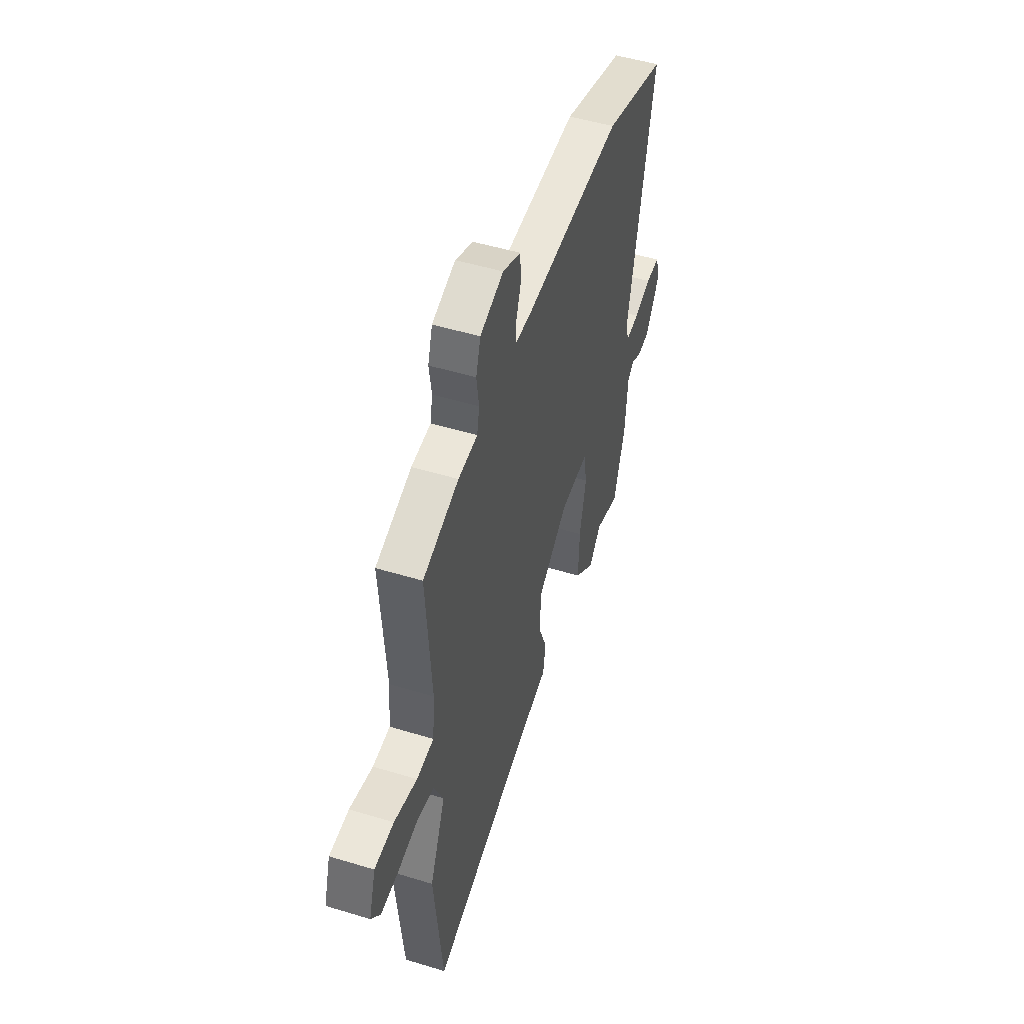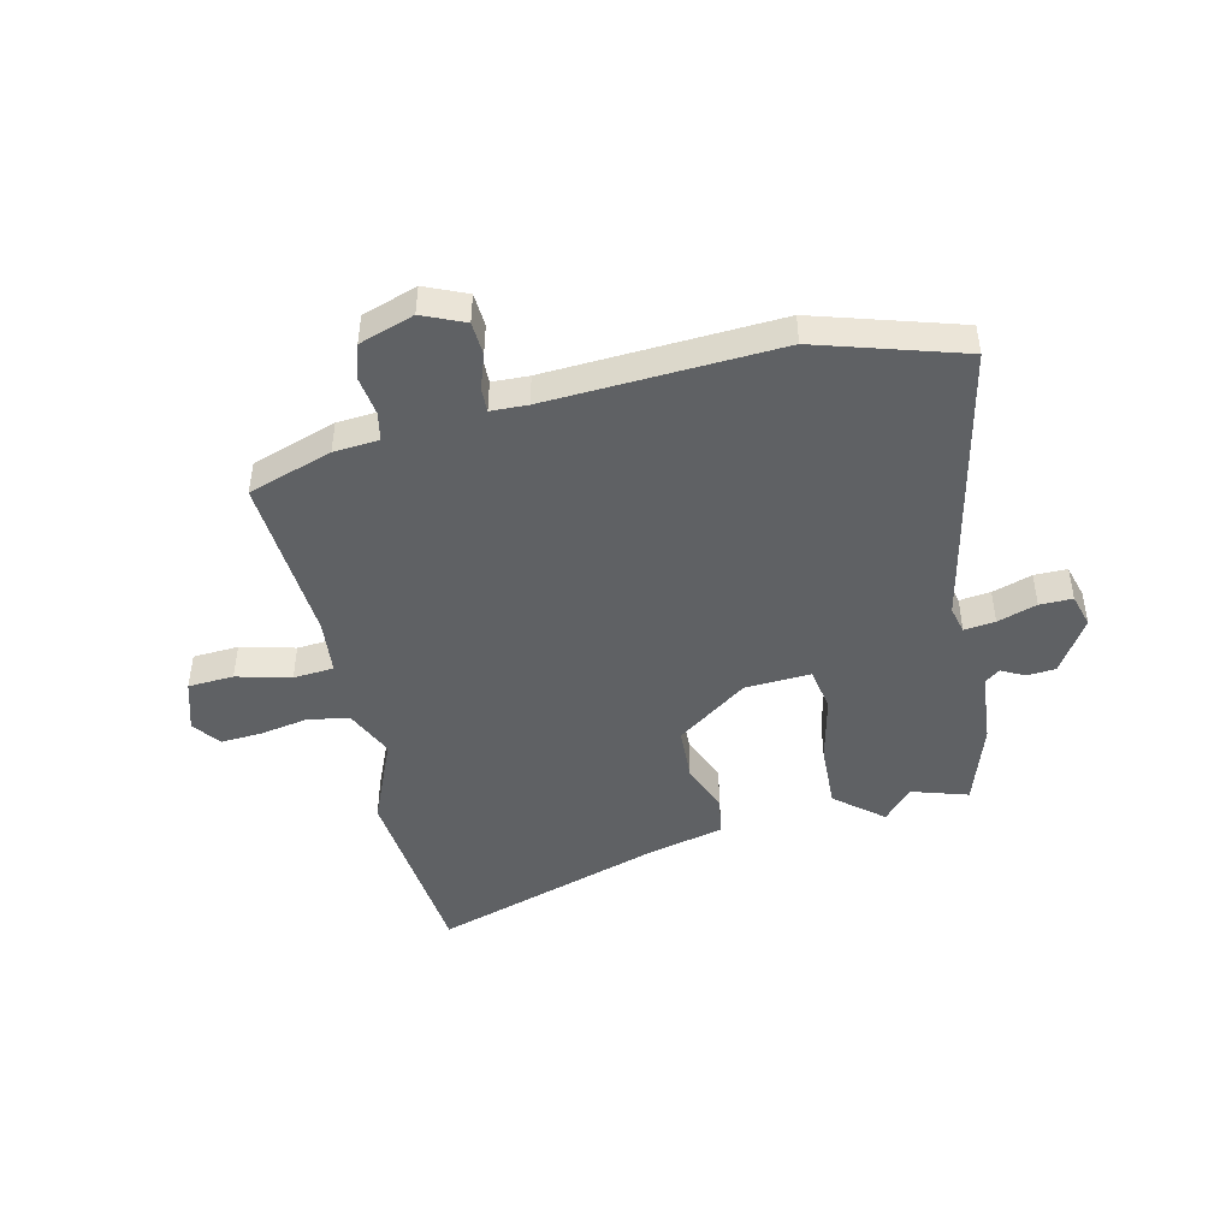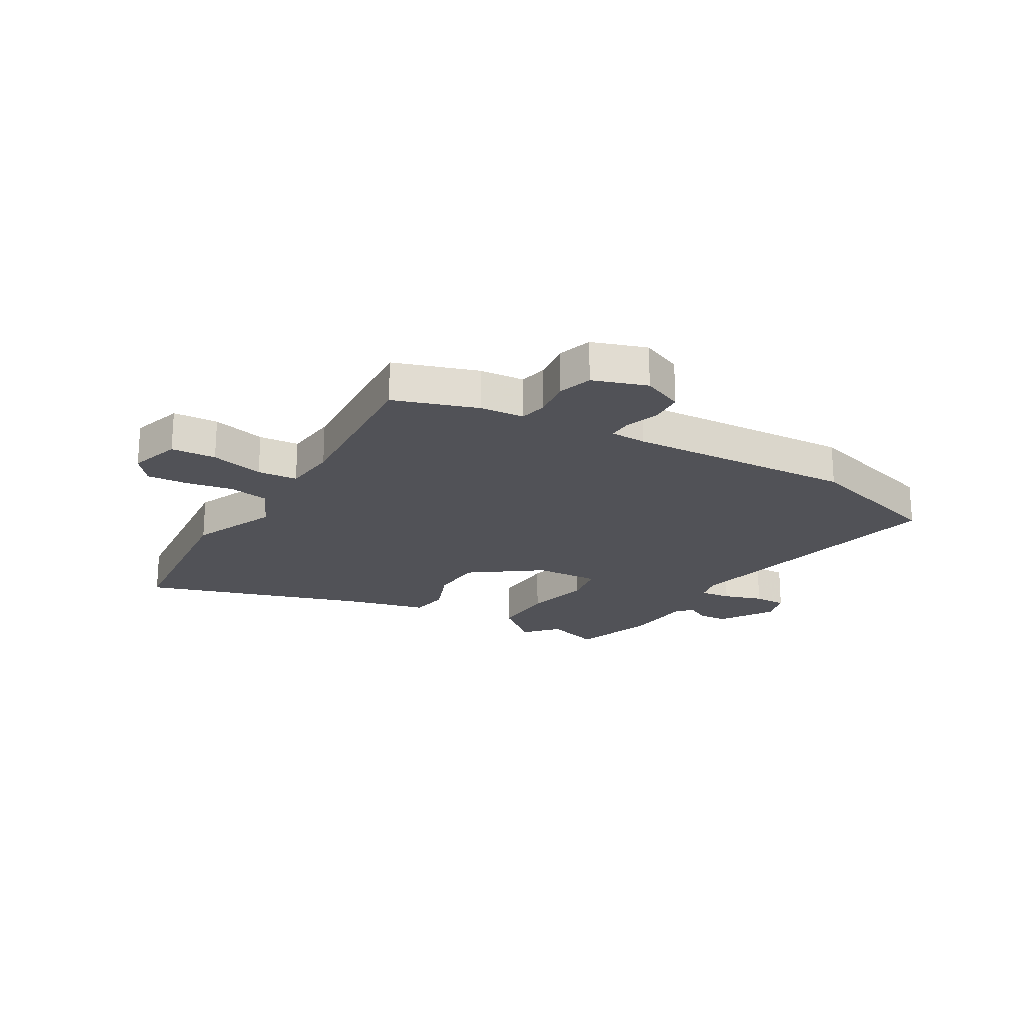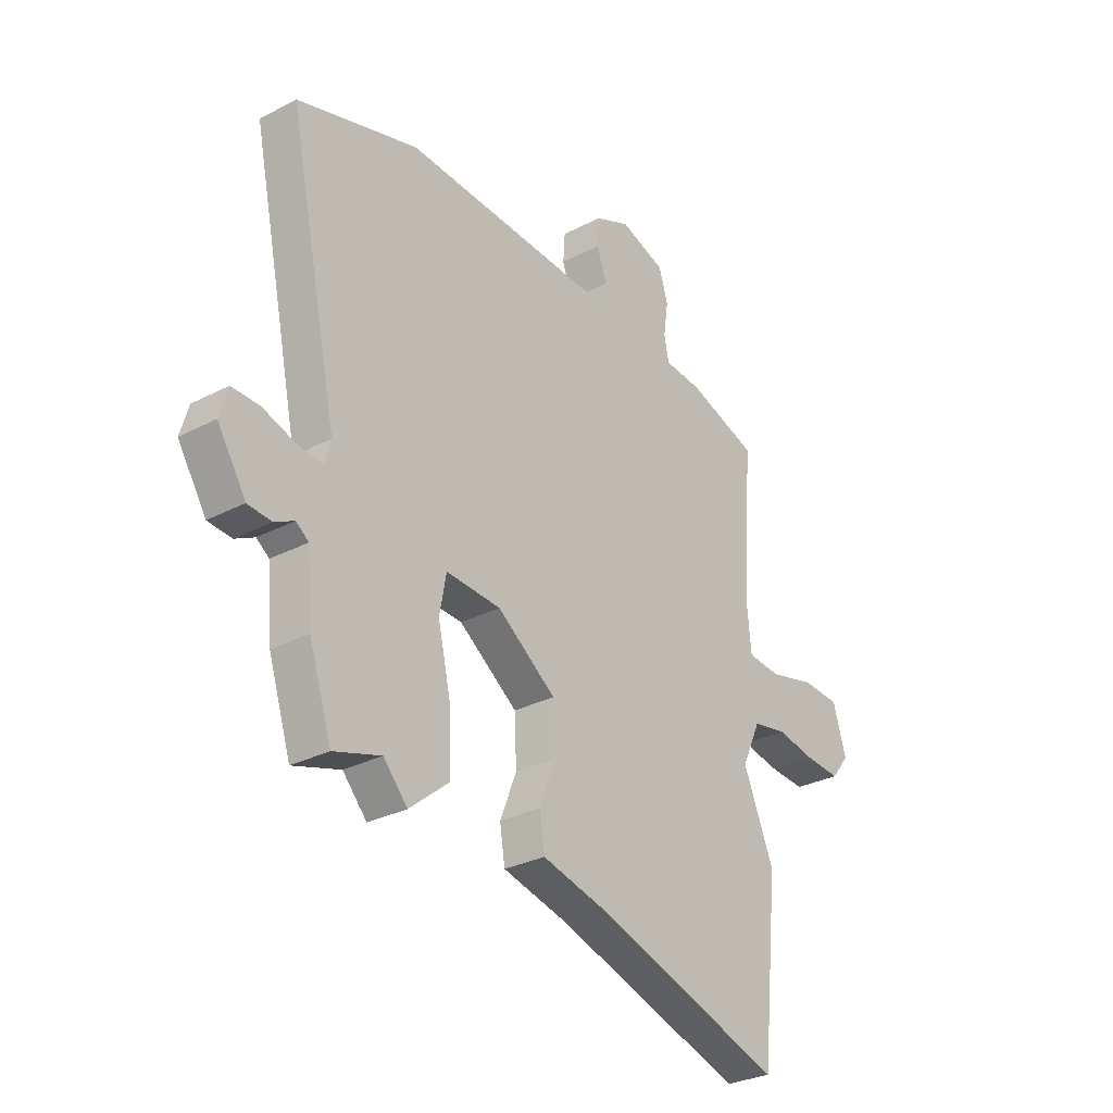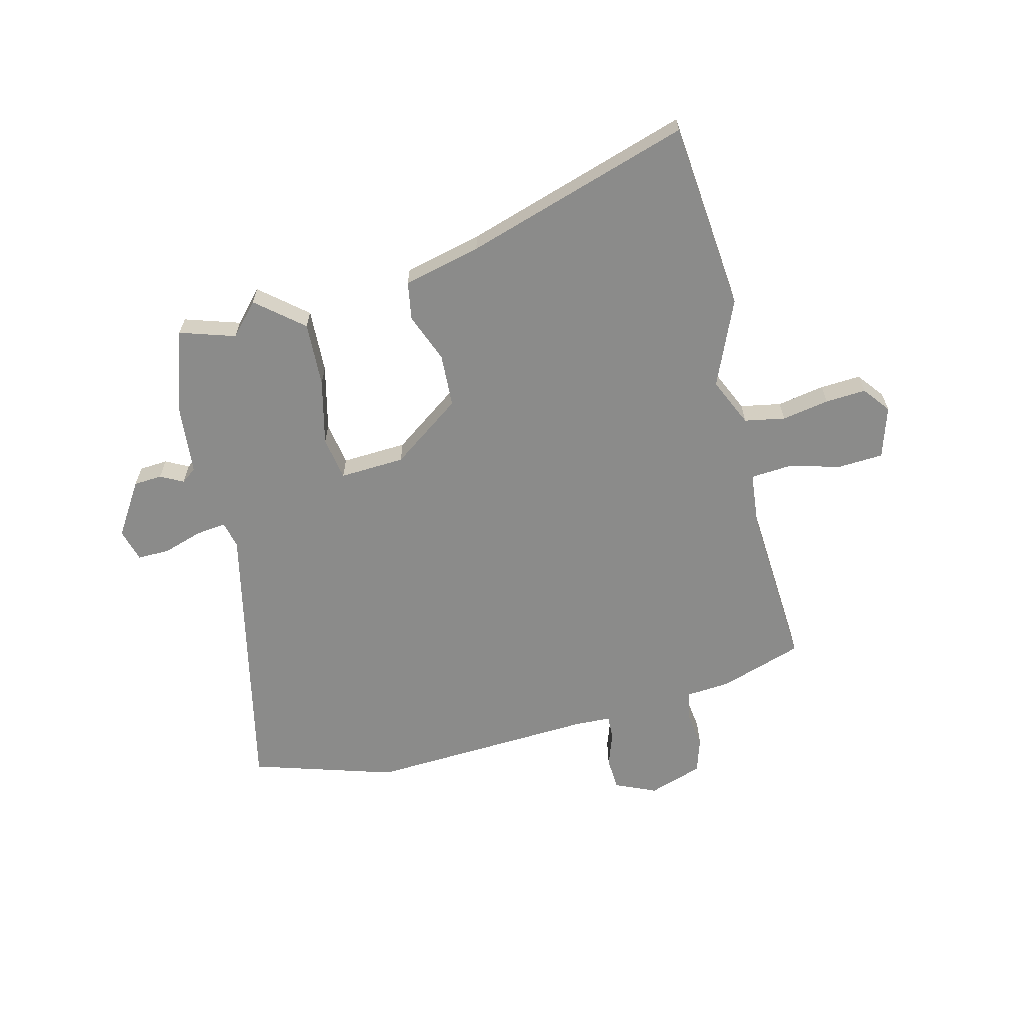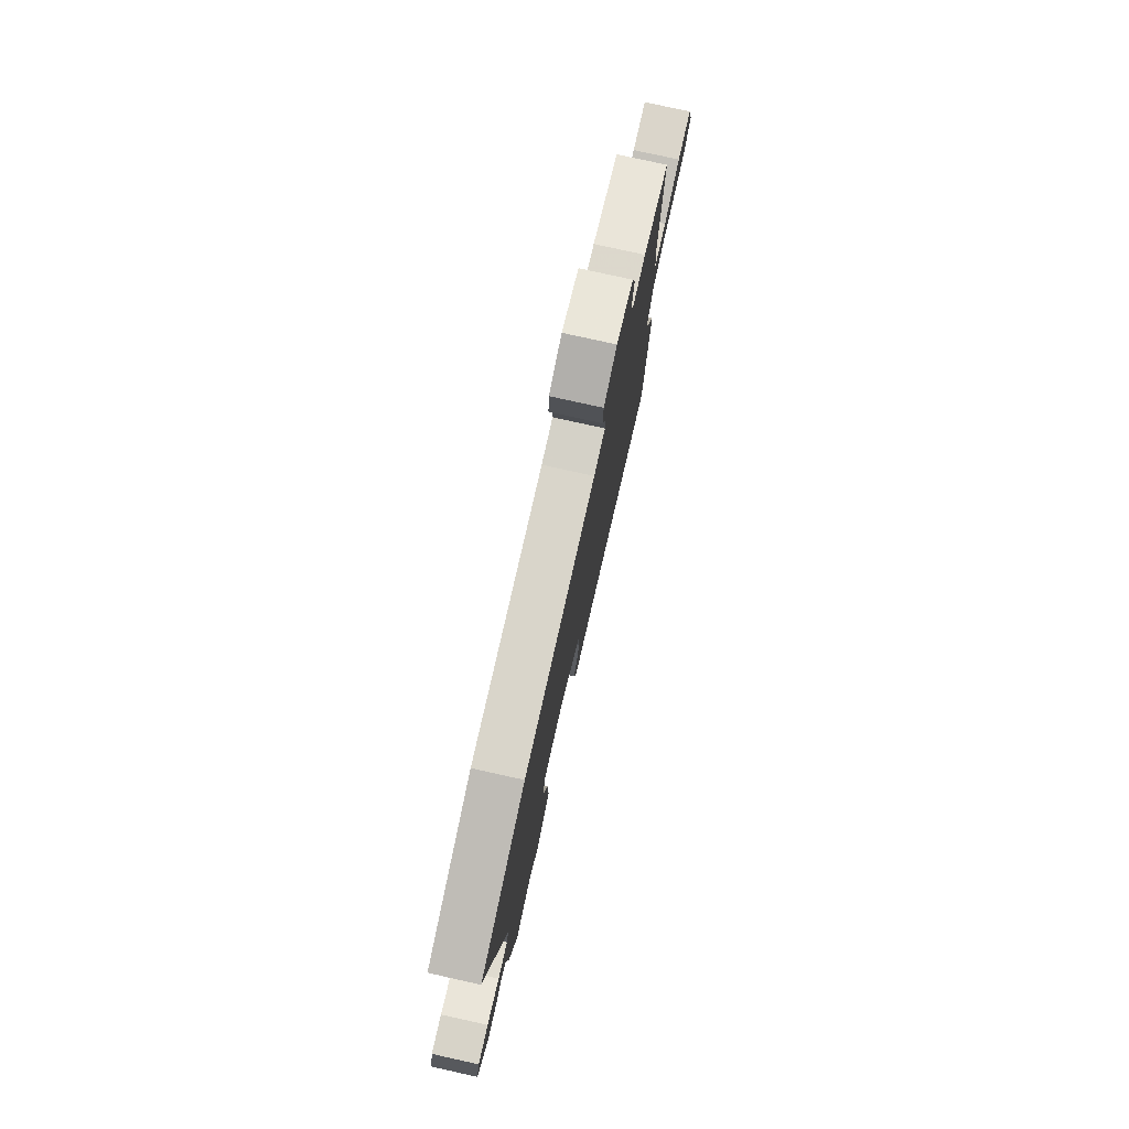
<metadata>
{"format":"obj","ext":"obj","renderer":"f3d","projection":"perspective","resolution":1024,"background":"white","views":[{"elev":49.9,"azim":-71.4,"up":"+Z"},{"elev":-46.0,"azim":12.7,"up":"+Y"},{"elev":-21.4,"azim":-30.7,"up":"+Y"},{"elev":-29.6,"azim":127.5,"up":"+Z"},{"elev":-63.7,"azim":-166.5,"up":"+Y"},{"elev":77.9,"azim":102.5,"up":"+Z"}]}
</metadata>
<code>
v 0.501 0.07 -0.5
v 0.401 0.07 -0.469
v 0.35 0.07 -0.526
v 0.266 0.07 -0.457
v 0.27 0.07 -0.341
v 0.297 0.07 -0.222
v 0.283 0.07 -0.144
v 0.166 0.07 -0.151
v 0.041 0.07 -0.242
v 0.037 0.07 -0.338
v 0.072 0.07 -0.426
v 0.061 0.07 -0.495
v -0.078 0.07 -0.53
v -0.483 0.07 -0.661
v -0.519 0.07 -0.319
v -0.454 0.07 -0.164
v -0.494 0.07 -0.077
v -0.567 0.07 -0.064
v -0.652 0.07 -0.08
v -0.725 0.07 -0.085
v -0.763 0.07 -0.037
v -0.735 0.07 0.056
v -0.654 0.07 0.061
v -0.558 0.07 0.037
v -0.486 0.07 0.043
v -0.477 0.07 0.14
v -0.499 0.07 0.44
v -0.35 0.07 0.49
v -0.27 0.07 0.497
v -0.26 0.07 0.547
v -0.27 0.07 0.616
v -0.251 0.07 0.678
v -0.154 0.07 0.711
v -0.08 0.07 0.679
v -0.076 0.07 0.62
v -0.097 0.07 0.558
v -0.098 0.07 0.515
v -0.033 0.07 0.513
v 0.377 0.07 0.537
v 0.634 0.07 0.46
v 0.527 0.07 -0.049
v 0.539 0.07 -0.097
v 0.594 0.07 -0.09
v 0.664 0.07 -0.067
v 0.722 0.07 -0.066
v 0.739 0.07 -0.125
v 0.679 0.07 -0.221
v 0.628 0.07 -0.225
v 0.587 0.07 -0.204
v 0.56 0.07 -0.224
v 0.549 0.07 -0.353
v 0.501 0 -0.5
v 0.401 0 -0.469
v 0.35 0 -0.526
v 0.266 0 -0.457
v 0.27 0 -0.341
v 0.297 0 -0.222
v 0.283 0 -0.144
v 0.166 0 -0.151
v 0.041 0 -0.242
v 0.037 0 -0.338
v 0.072 0 -0.426
v 0.061 0 -0.495
v -0.078 0 -0.53
v -0.483 0 -0.661
v -0.519 0 -0.319
v -0.454 0 -0.164
v -0.494 0 -0.077
v -0.567 0 -0.064
v -0.652 0 -0.08
v -0.725 0 -0.085
v -0.763 0 -0.037
v -0.735 0 0.056
v -0.654 0 0.061
v -0.558 0 0.037
v -0.486 0 0.043
v -0.477 0 0.14
v -0.499 0 0.44
v -0.35 0 0.49
v -0.27 0 0.497
v -0.26 0 0.547
v -0.27 0 0.616
v -0.251 0 0.678
v -0.154 0 0.711
v -0.08 0 0.679
v -0.076 0 0.62
v -0.097 0 0.558
v -0.098 0 0.515
v -0.033 0 0.513
v 0.377 0 0.537
v 0.634 0 0.46
v 0.527 0 -0.049
v 0.539 0 -0.097
v 0.594 0 -0.09
v 0.664 0 -0.067
v 0.722 0 -0.066
v 0.739 0 -0.125
v 0.679 0 -0.221
v 0.628 0 -0.225
v 0.587 0 -0.204
v 0.56 0 -0.224
v 0.549 0 -0.353
f 50 51 1 2
f 46 47 48 49
f 44 45 46 49
f 43 44 49 50
f 42 43 50 2
f 38 39 40 41
f 37 38 41 42
f 33 34 35 36
f 33 36 37
f 30 31 32 33
f 29 30 33 37
f 26 27 28 29
f 25 26 29 37
f 21 22 23 24
f 21 24 25
f 18 19 20 21
f 18 21 25
f 17 18 25 37
f 13 14 15 16
f 10 11 12 13
f 9 10 13 16
f 8 9 16 17
f 3 4 5 6
f 42 2 3 6
f 42 6 7
f 17 37 42
f 7 8 17 42
f 53 52 102 101
f 100 99 98 97
f 100 97 96 95
f 101 100 95 94
f 53 101 94 93
f 92 91 90 89
f 93 92 89 88
f 87 86 85 84
f 88 87 84
f 84 83 82 81
f 88 84 81 80
f 80 79 78 77
f 88 80 77 76
f 75 74 73 72
f 76 75 72
f 72 71 70 69
f 76 72 69
f 88 76 69 68
f 67 66 65 64
f 64 63 62 61
f 67 64 61 60
f 68 67 60 59
f 57 56 55 54
f 57 54 53 93
f 58 57 93
f 93 88 68
f 93 68 59 58
f 1 52 53 2
f 2 53 54 3
f 3 54 55 4
f 4 55 56 5
f 5 56 57 6
f 6 57 58 7
f 7 58 59 8
f 8 59 60 9
f 9 60 61 10
f 10 61 62 11
f 11 62 63 12
f 12 63 64 13
f 13 64 65 14
f 14 65 66 15
f 15 66 67 16
f 16 67 68 17
f 17 68 69 18
f 18 69 70 19
f 19 70 71 20
f 20 71 72 21
f 21 72 73 22
f 22 73 74 23
f 23 74 75 24
f 24 75 76 25
f 25 76 77 26
f 26 77 78 27
f 27 78 79 28
f 28 79 80 29
f 29 80 81 30
f 30 81 82 31
f 31 82 83 32
f 32 83 84 33
f 33 84 85 34
f 34 85 86 35
f 35 86 87 36
f 36 87 88 37
f 37 88 89 38
f 38 89 90 39
f 39 90 91 40
f 40 91 92 41
f 41 92 93 42
f 42 93 94 43
f 43 94 95 44
f 44 95 96 45
f 45 96 97 46
f 46 97 98 47
f 47 98 99 48
f 48 99 100 49
f 49 100 101 50
f 50 101 102 51
f 51 102 52 1

</code>
